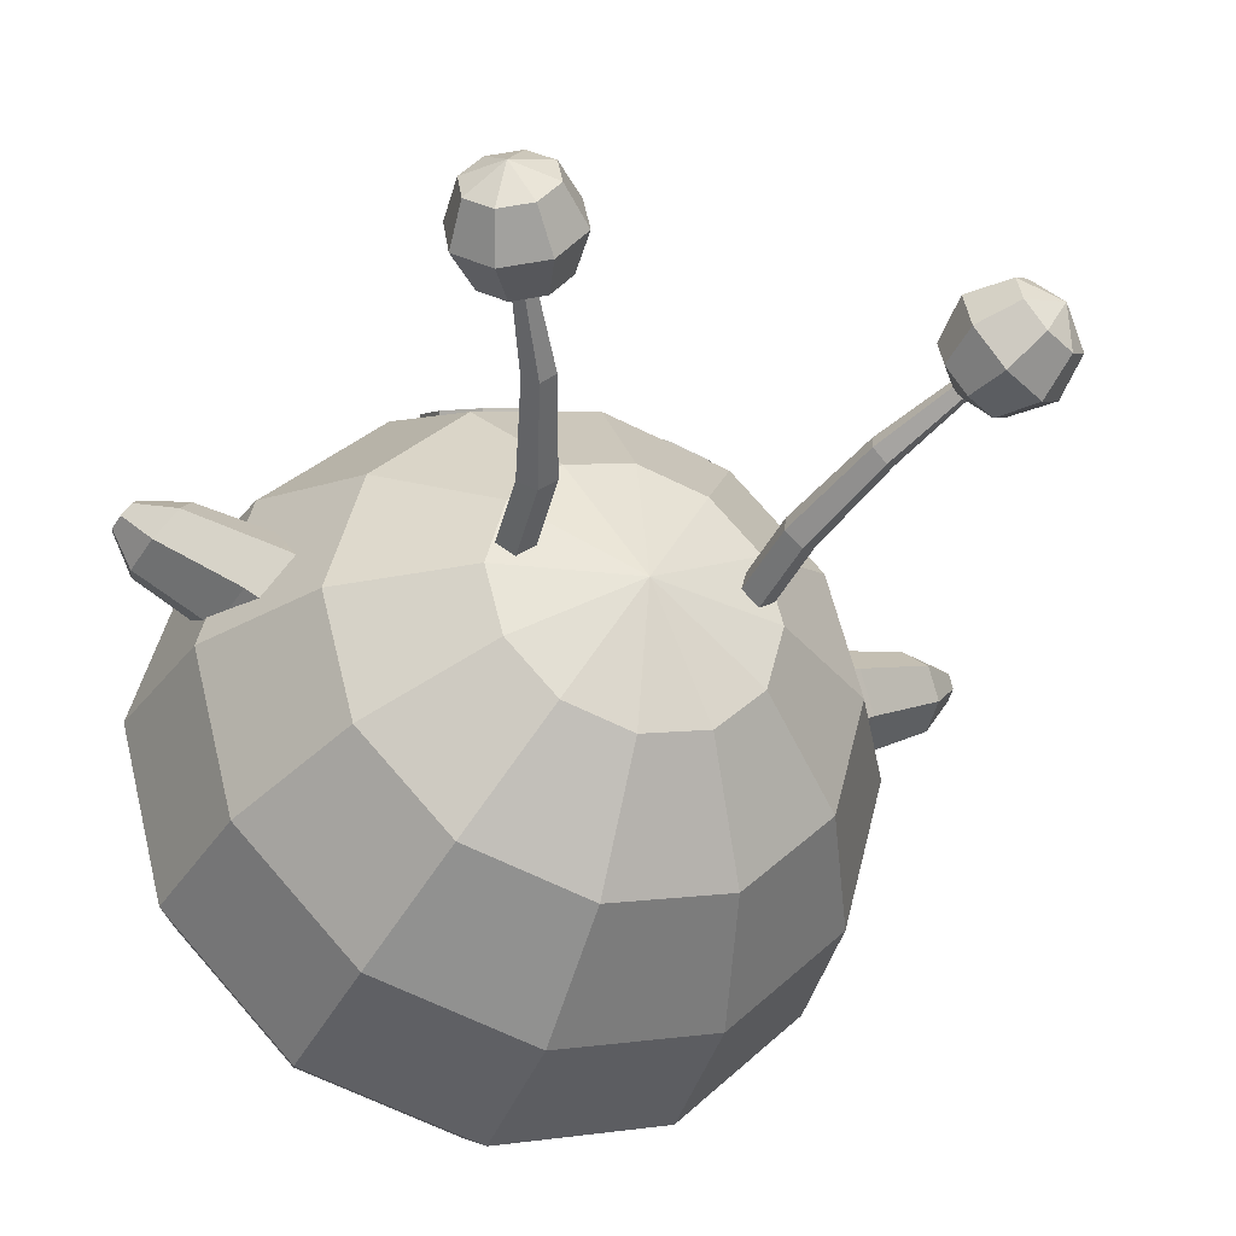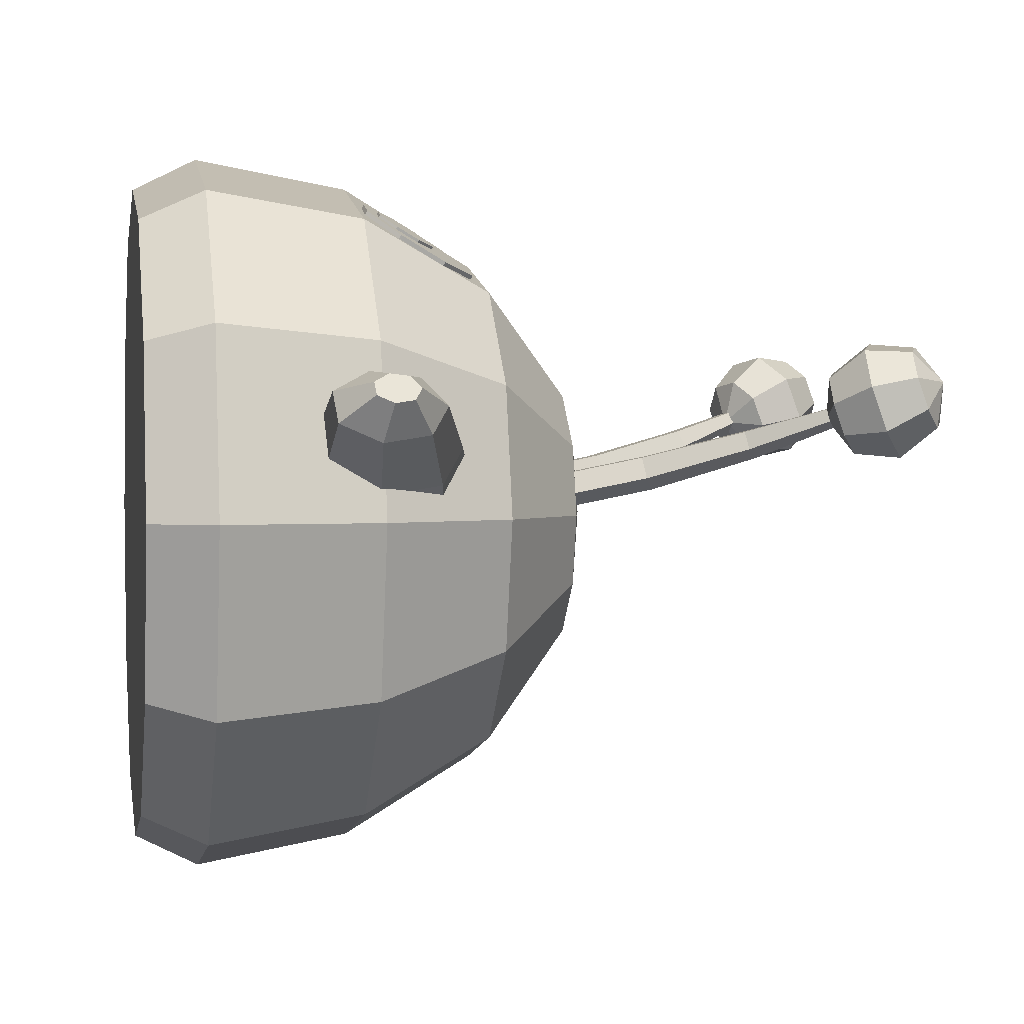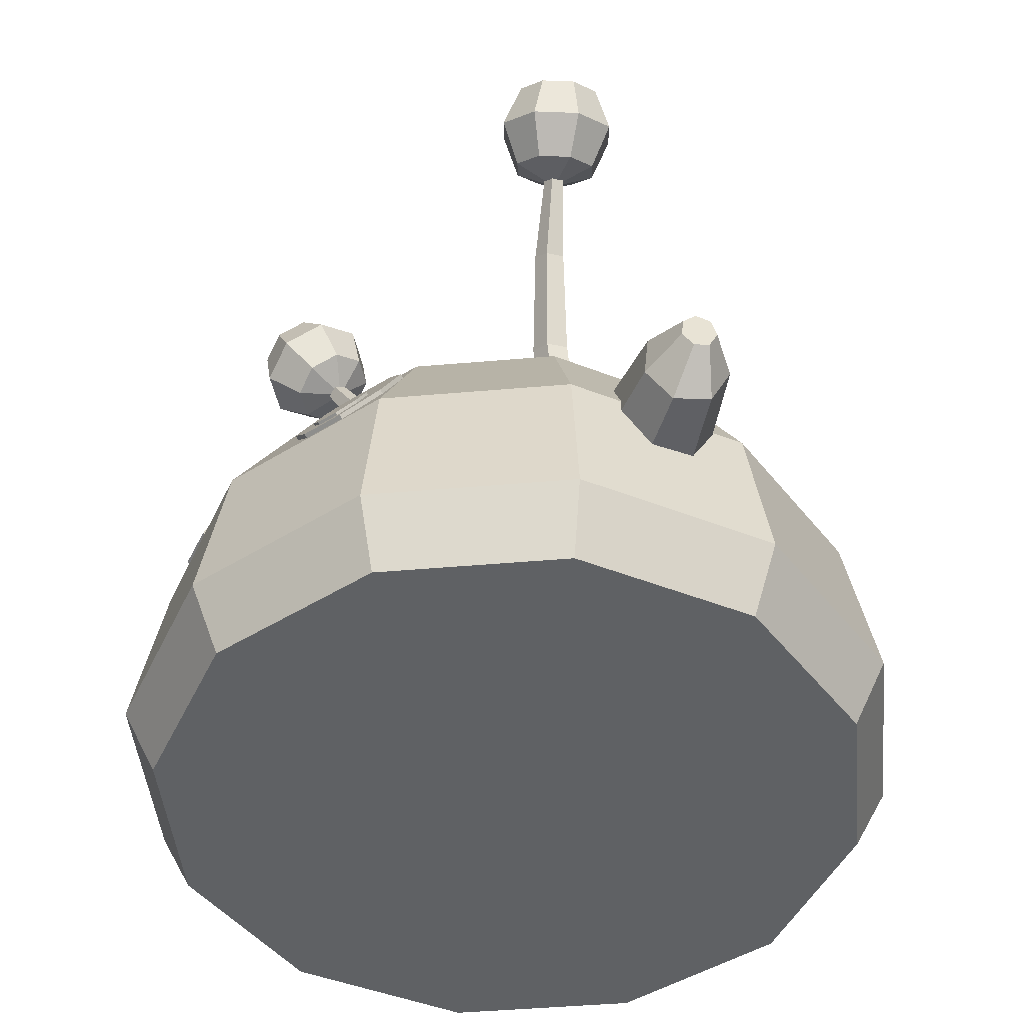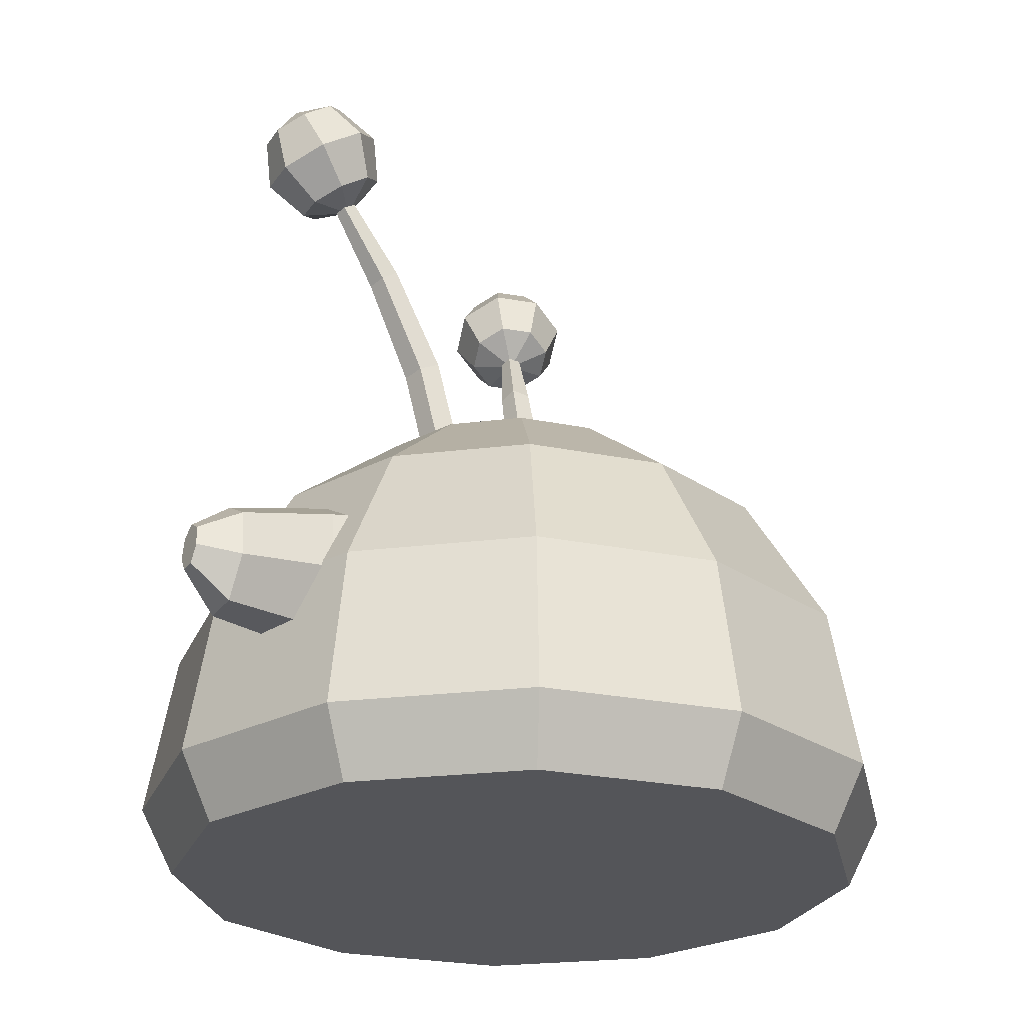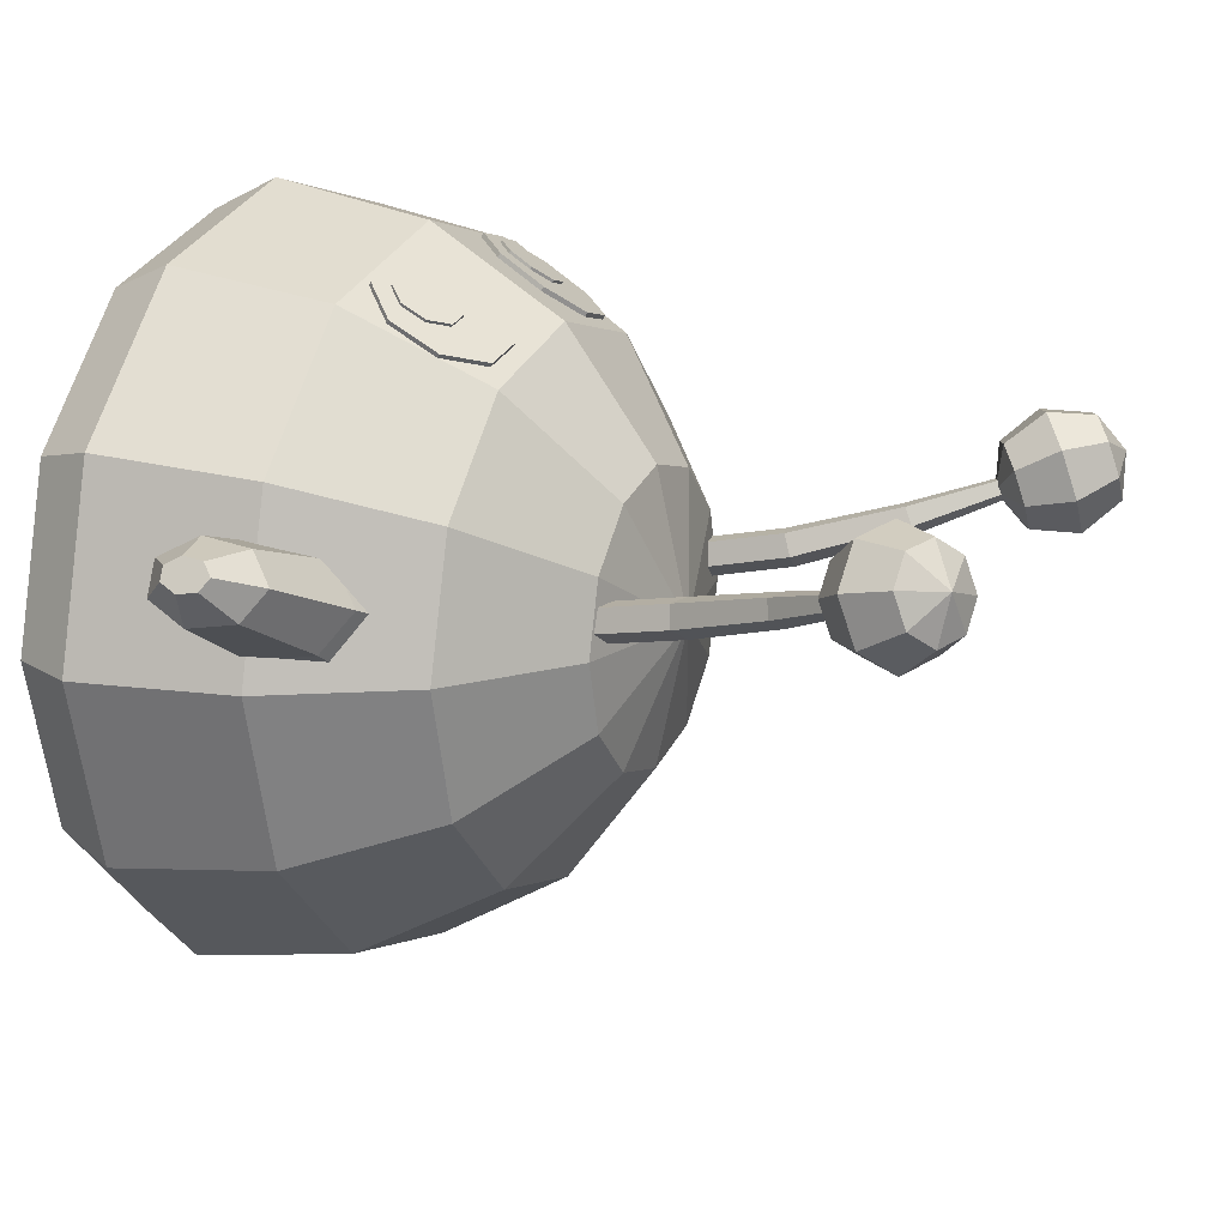
<metadata>
{"format":"obj","ext":"obj","renderer":"f3d","projection":"perspective","resolution":1024,"background":"white","views":[{"elev":-32.7,"azim":158.9,"up":"+Z"},{"elev":1.6,"azim":79.5,"up":"+Z"},{"elev":-46.1,"azim":50.7,"up":"+Y"},{"elev":-24.7,"azim":116.4,"up":"+Y"},{"elev":16.9,"azim":114.6,"up":"+Z"}]}
</metadata>
<code>
v 0.3827 1.197 0
v 0 1.281 0
v 0.3314 1.197 0.1913
v 0.1913 1.197 0.3314
v 0.3536 0.9569 0.6124
v 0.6124 0.9569 0.3536
v 0 1.197 0.3827
v -0.3314 1.197 0.1913
v -0.6124 0.9569 0.3536
v -0.3536 0.9569 0.6124
v -0.1913 1.197 0.3314
v -0.3827 1.197 0
v -0.1913 1.197 -0.3314
v -0.3536 0.9569 -0.6124
v -0.6124 0.9569 -0.3536
v -0.3314 1.197 -0.1913
v 0 1.197 -0.3827
v 0.1913 1.197 -0.3314
v 0.3314 1.197 -0.1913
v 0.6124 0.9569 -0.3536
v 0.3536 0.9569 -0.6124
v 0.7071 0.9569 0
v 0.9239 0.598 0
v 0.8001 0.598 -0.4619
v -0.4619 0.598 0.8001
v 0 0.598 0.9239
v 0 0.9569 0.7071
v -0.8001 0.598 -0.4619
v -0.9239 0.598 0
v -0.7071 0.9569 0
v 0.4619 0.598 -0.8001
v 0 0.598 -0.9239
v 0 0.9569 -0.7071
v 0.4619 0.598 0.8001
v 0.5 0.1748 0.866
v 0.866 0.1748 0.5
v 0.8001 0.598 0.4619
v -0.8001 0.598 0.4619
v -0.866 0.1748 0.5
v -0.5 0.1748 0.866
v -0.4619 0.598 -0.8001
v -0.5 0.1748 -0.866
v -0.866 0.1748 -0.5
v 0.866 0.1748 -0.5
v 0.5 0.1748 -0.866
v 1 0.1748 0
v 0.912 0 0
v 0.7898 0 -0.456
v -0.456 0 0.7898
v 0 0 0.912
v 0 0.1748 1
v -1 0.1748 0
v -0.912 0 0
v -0.7898 0 0.456
v 0.456 0 -0.7898
v 0 0 -0.912
v 0 0.1748 -1
v 0.225 0.6269 0.8604
v 0.2023 0.5757 0.7757
v 0.3153 0.5713 0.748
v 0.338 0.6225 0.8328
v 0.3967 0.8288 0.6924
v 0.374 0.7776 0.6077
v 0.2854 0.8674 0.5771
v 0.3081 0.9186 0.6619
v 0.1952 0.923 0.6895
v 0.1725 0.8718 0.6048
v 0.1013 0.7882 0.6743
v 0.1241 0.8394 0.7591
v 0.2513 0.6636 0.8401
v 0.2361 0.6293 0.7834
v 0.2928 0.6271 0.7695
v 0.308 0.6614 0.8263
v 0.3437 0.7034 0.7913
v 0.3285 0.6691 0.7346
v 0.3223 0.7307 0.699
v 0.3375 0.765 0.7558
v 0.293 0.8101 0.7404
v 0.2778 0.7758 0.6837
v 0.221 0.778 0.6975
v 0.2363 0.8123 0.7543
v 0.2005 0.7703 0.7893
v 0.1853 0.736 0.7325
v 0.1915 0.6744 0.768
v 0.2068 0.7087 0.8248
v -0.2285 0.6269 0.8604
v -0.2058 0.5757 0.7757
v -0.1172 0.6655 0.7451
v -0.1399 0.7167 0.8299
v -0.4001 0.8288 0.6924
v -0.3774 0.7776 0.6077
v -0.3898 0.6549 0.6785
v -0.4125 0.7061 0.7632
v -0.1275 0.8394 0.7591
v -0.1048 0.7882 0.6743
v -0.1759 0.8718 0.6048
v -0.1986 0.923 0.6895
v -0.2547 0.6636 0.8401
v -0.2395 0.6293 0.7834
v -0.195 0.6744 0.768
v -0.2102 0.7087 0.8248
v -0.3409 0.765 0.7558
v -0.3257 0.7307 0.699
v -0.3319 0.6691 0.7346
v -0.3472 0.7034 0.7913
v -0.2397 0.8123 0.7543
v -0.2245 0.778 0.6975
v -0.2812 0.7758 0.6837
v -0.2964 0.8101 0.7404
v 0.3001 1.407 0.1624
v 0.2703 1.116 0.1028
v 0.3311 1.11 0.1027
v 0.358 1.388 0.1592
v 0.4005 1.682 0.2358
v 0.389 1.704 0.1909
v 0.2842 1.428 0.1074
v 0.3323 1.422 0.07024
v 0.3025 1.132 0.01057
v 0.2526 1.13 0.04579
v 0.4276 1.695 0.1582
v 0.4629 1.667 0.1829
v 0.378 1.397 0.1022
v 0.508 1.894 0.2647
v 0.5343 1.888 0.2424
v 0.4462 1.659 0.2308
v 0.547 1.863 0.2919
v 0.5158 1.879 0.2953
v 0.5489 2.171 0.326
v 0.6693 2.153 0.3652
v 0.6052 2.167 0.2554
v 0.6096 2.093 0.4607
v 0.5507 2.14 0.411
v 0.691 2.057 0.446
v 0.6576 1.933 0.4505
v 0.7372 1.928 0.3507
v 0.7473 2.053 0.3754
v 0.7455 2.083 0.2903
v 0.7347 1.971 0.2304
v 0.6514 2.038 0.1601
v 0.6867 2.13 0.2406
v 0.4567 2.095 0.2808
v 0.4466 1.97 0.2561
v 0.4484 1.939 0.3411
v 0.4592 2.052 0.4011
v 0.5425 1.985 0.4714
v 0.5072 1.892 0.3908
v 0.5887 1.856 0.3761
v 0.645 1.852 0.3055
v 0.6432 1.882 0.2204
v 0.5843 1.929 0.1707
v 0.5029 1.966 0.1855
v 0.5363 2.089 0.181
v 0.5246 1.869 0.2663
v -0.3001 1.407 0.1624
v -0.4005 1.682 0.2358
v -0.4462 1.659 0.2308
v -0.3581 1.388 0.1592
v -0.378 1.397 0.1022
v -0.463 1.667 0.1829
v -0.4277 1.695 0.1582
v -0.3324 1.422 0.07024
v -0.2703 1.116 0.1028
v -0.3311 1.11 0.1027
v -0.3511 1.12 0.04576
v -0.3026 1.132 0.01057
v -0.2527 1.13 0.04579
v -0.3891 1.704 0.1909
v -0.508 1.894 0.2647
v -0.5158 1.879 0.2953
v -0.547 1.863 0.2919
v -0.5585 1.868 0.2592
v -0.5508 2.14 0.411
v -0.4593 2.052 0.4011
v -0.4567 2.095 0.2808
v -0.549 2.171 0.326
v -0.6694 2.153 0.3652
v -0.6096 2.093 0.4607
v -0.6911 2.057 0.446
v -0.6577 1.933 0.4505
v -0.5425 1.985 0.4714
v -0.7474 2.053 0.3754
v -0.7456 2.083 0.2903
v -0.6867 2.13 0.2406
v -0.6515 2.038 0.1601
v -0.7347 1.971 0.2304
v -0.6053 2.167 0.2554
v -0.7373 1.928 0.3507
v -0.645 1.852 0.3055
v -0.5887 1.856 0.3761
v -0.5363 2.089 0.181
v -0.5029 1.966 0.1855
v -0.5843 1.929 0.1707
v -0.4466 1.97 0.2561
v -0.5246 1.869 0.2663
v -0.5073 1.892 0.3908
v -0.4484 1.939 0.3411
v -0.6432 1.882 0.2204
v 0.7274 0.7301 0.2784
v 0.9783 0.6748 0.3626
v 1.019 0.7392 0.2918
v 0.7807 0.8137 0.1865
v 0.5393 0.7512 0.2316
v 0.5387 0.5338 0.2584
v 0.727 0.5632 0.2989
v 0.8466 0.7509 0.09254
v 0.6944 0.7782 -0.01034
v 0.6085 0.86 0.112
v 0.8459 0.45 0.1296
v 1.07 0.4588 0.248
v 1.019 0.4499 0.3274
v 0.7798 0.4385 0.2327
v 0.6935 0.3865 0.03792
v 0.7322 0.5675 -0.04331
v 0.8757 0.589 0.06721
v 1.123 0.5393 0.3486
v 1.106 0.5787 0.3695
v 0.978 0.5461 0.3785
v 1.07 0.6907 0.2194
v 1.144 0.638 0.3043
v 1.153 0.5869 0.2963
v 1.093 0.566 0.1999
v -0.7175 0.5632 0.2989
v -0.9685 0.5461 0.3785
v -1.009 0.4499 0.3274
v -0.7703 0.4385 0.2327
v -0.5292 0.5338 0.2584
v -0.5298 0.7512 0.2316
v -0.7179 0.7301 0.2784
v -0.7712 0.8137 0.1865
v -1.01 0.7392 0.2918
v -0.9688 0.6748 0.3626
v -0.5991 0.86 0.112
v -0.6849 0.7782 -0.01034
v -0.8371 0.7509 0.09254
v -0.8662 0.589 0.06721
v -1.083 0.566 0.1999
v -1.061 0.6907 0.2194
v -0.7227 0.5675 -0.04331
v -0.684 0.3865 0.03792
v -0.8364 0.45 0.1296
v -1.114 0.5393 0.3486
v -1.135 0.543 0.316
v -1.06 0.4588 0.248
v -1.097 0.6315 0.363
v -1.097 0.5787 0.3695
v -1.135 0.638 0.3043
v -1.114 0.6579 0.334
v 0.7898 0 0.456
v 0.456 0 0.7898
v -0.7898 0 -0.456
v -0.456 0 -0.7898
v 0.1364 0.7167 0.8299
v 0.1137 0.6655 0.7451
v 0.4091 0.7061 0.7632
v 0.3864 0.6549 0.6785
v -0.3187 0.5713 0.748
v -0.3414 0.6225 0.8328
v -0.2888 0.8674 0.5771
v -0.3115 0.9186 0.6619
v -0.204 0.7703 0.7893
v -0.3114 0.6614 0.8263
v -0.2962 0.6271 0.7695
v -0.1888 0.736 0.7325
v 0.351 1.12 0.04576
v 0.5584 1.868 0.2592
v -0.2842 1.428 0.1074
v -0.5344 1.888 0.2424
v 0.6074 0.3715 0.1722
v 1.107 0.6315 0.363
v 1.123 0.6579 0.334
v 1.144 0.543 0.316
v -1.144 0.5869 0.2963
v -0.5979 0.3715 0.1722
f 1 2 3
f 4 5 6 3
f 4 2 7
f 8 9 10 11
f 8 2 12
f 13 14 15 16
f 17 2 18
f 19 20 21 18
f 22 23 24 20
f 10 25 26 27
f 15 28 29 30
f 21 31 32 33
f 34 35 36 37
f 38 39 40 25
f 41 42 43 28
f 24 44 45 31
f 46 47 48 44
f 40 49 50 51
f 52 53 54 39
f 45 55 56 57
f 58 59 60 61
f 62 63 64 65
f 66 67 68 69
f 70 71 72 73
f 74 75 76 77
f 78 79 80 81
f 82 83 84 85
f 86 87 88 89
f 90 91 92 93
f 94 95 96 97
f 98 99 100 101
f 102 103 104 105
f 106 107 108 109
f 110 111 112 113
f 110 114 115 116
f 117 118 119 116
f 117 120 121 122
f 115 123 124 120
f 125 126 127 114
f 128 129 130
f 131 129 132
f 133 134 135 136
f 137 138 139 140
f 137 129 136
f 141 142 143 144
f 145 146 147 134
f 135 148 149 138
f 139 150 151 152
f 143 153 146
f 147 153 148
f 149 153 150
f 151 153 142
f 154 155 156 157
f 158 159 160 161
f 162 163 164 165 166
f 167 168 169 155
f 156 170 171 159
f 172 173 174 175
f 172 176 177
f 178 179 180 177
f 181 176 182
f 183 184 185 182
f 186 176 175
f 187 188 189 179
f 190 191 192 184
f 193 194 191
f 195 194 196
f 197 194 188
f 198 199 200 201
f 198 202 203 204
f 205 206 207 201
f 208 209 210 211
f 208 212 213 214
f 210 215 216 217
f 218 219 220 221
f 222 223 224 225
f 222 226 227 228
f 229 230 231 228
f 229 232 233 234
f 235 236 237 234
f 235 238 239 240
f 224 241 242 243
f 231 244 245 223
f 237 246 247 230
f 3 6 22 1
f 3 2 4
f 7 27 5 4
f 11 2 8
f 12 30 9 8
f 12 2 16
f 17 33 14 13
f 18 2 19
f 5 34 37 6
f 9 38 25 10
f 14 41 28 15
f 20 24 31 21
f 37 36 46 23
f 26 51 35 34
f 28 43 52 29
f 32 57 42 41
f 47 248 249 50 49 54 53 250 251 56 55 48
f 252 253 59 58
f 254 255 63 62
f 65 64 67 66
f 70 73 74 77 78 81 82 85
f 84 83 80 79 76 75 72 71
f 89 88 95 94
f 93 92 256 257
f 97 96 258 259
f 101 260 106 109 102 105 261 98
f 99 262 104 103 108 107 263 100
f 116 119 111 110
f 116 115 120 117
f 113 125 114 110
f 122 264 118 117
f 114 127 123 115
f 121 265 126 125
f 128 141 144 132
f 133 129 131
f 136 135 138 137
f 140 139 152 130
f 140 129 137
f 144 143 146 145
f 134 147 148 135
f 138 149 150 139
f 152 151 142 141
f 142 153 143
f 146 153 147
f 148 153 149
f 150 153 151
f 266 166 165 161
f 266 167 155 154
f 158 164 163 157
f 155 169 170 156
f 159 171 267 160
f 175 174 190 186
f 175 176 172
f 177 180 173 172
f 177 176 178
f 181 187 179 178
f 183 176 186
f 173 196 193 174
f 179 189 195 180
f 185 197 188 187
f 188 194 189
f 192 194 197
f 211 268 212 208
f 204 217 199 198
f 201 200 218 205
f 201 207 202 198
f 214 221 209 208
f 214 213 206 205
f 199 269 270 200
f 209 271 215 210
f 228 231 223 222
f 234 237 230 229
f 240 243 236 235
f 223 245 241 224
f 230 247 244 231
f 236 272 246 237
f 273 239 238 233 232 227 226
f 1 22 20 19
f 7 2 11
f 16 15 30 12
f 16 2 13
f 18 21 33 17
f 6 37 23 22
f 27 26 34 5
f 30 29 38 9
f 33 32 41 14
f 23 46 44 24
f 25 40 51 26
f 31 45 57 32
f 35 249 248 36
f 39 54 49 40
f 43 250 53 52
f 57 56 251 42
f 44 48 55 45
f 58 61 254 62 65 66 69 252
f 253 68 67 64 63 255 60 59
f 85 84 71 70
f 73 72 75 74
f 77 76 79 78
f 81 80 83 82
f 257 256 87 86
f 259 258 91 90
f 101 100 263 260
f 261 262 99 98
f 109 108 103 102
f 113 112 264 122
f 120 124 265 121
f 132 129 128
f 131 145 134 133
f 136 129 133
f 130 152 141 128
f 130 129 140
f 157 163 162 154
f 157 156 159 158
f 161 165 164 158
f 161 160 167 266
f 168 267 171 170 169
f 178 176 181
f 182 185 187 181
f 182 176 183
f 186 190 184 183
f 174 193 191 190
f 180 195 196 173
f 184 192 197 185
f 196 194 193
f 189 194 195
f 191 194 192
f 204 203 268 211
f 205 218 221 214
f 217 216 269 199
f 200 270 219 218
f 221 220 271 209
f 225 224 243 240
f 225 273 226 222
f 228 227 232 229
f 234 233 238 235
f 245 244 247 246 272 242 241
f 11 10 27 7
f 13 2 17
f 19 2 1
f 29 52 39 38
f 36 248 47 46
f 51 50 249 35
f 42 251 250 43
f 61 60 255 254
f 69 68 253 252
f 89 94 97 259 90 93 257 86
f 87 256 92 91 258 96 95 88
f 105 104 262 261
f 260 263 107 106
f 122 121 125 113
f 119 118 264 112 111
f 127 126 265 124 123
f 132 144 145 131
f 154 162 166 266
f 160 267 168 167
f 211 210 217 204
f 215 271 220 219 270 269 216
f 203 202 207 206 213 212 268
f 240 239 273 225
f 243 242 272 236

</code>
